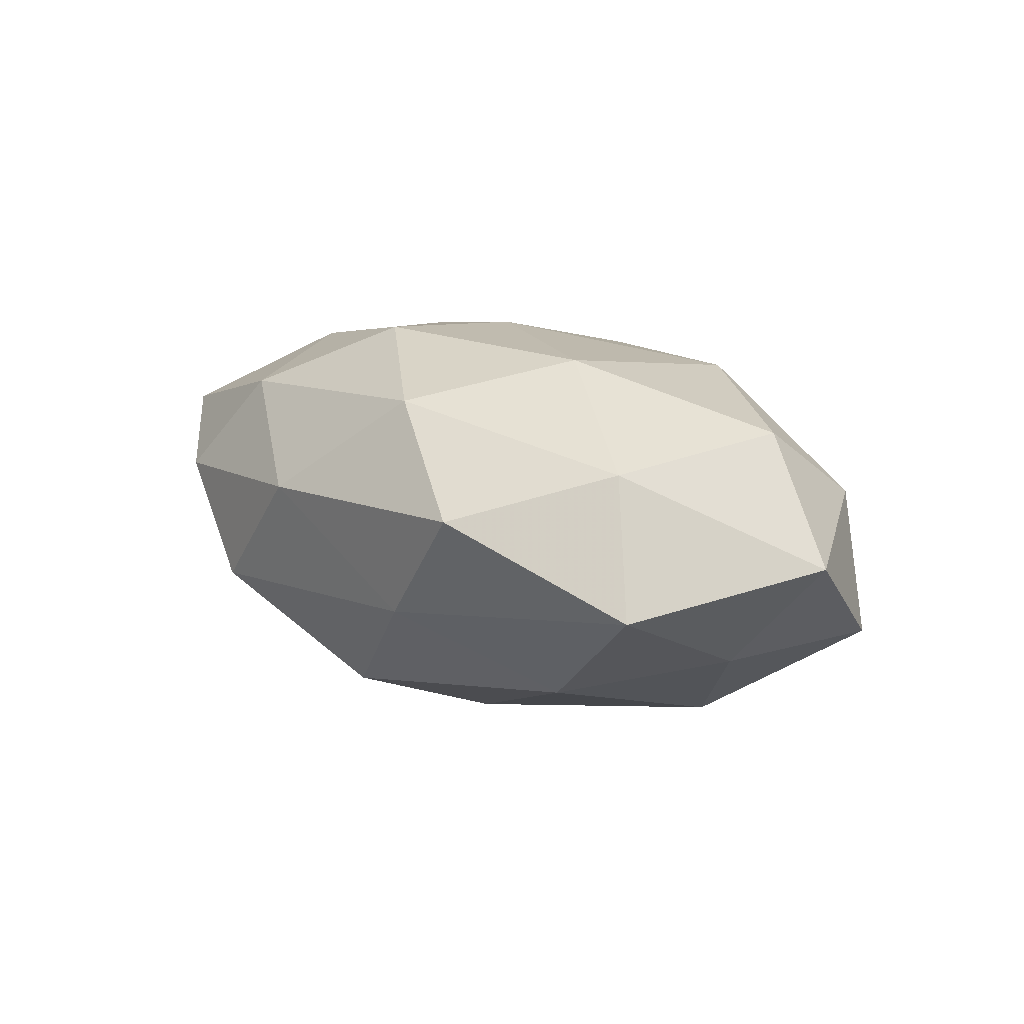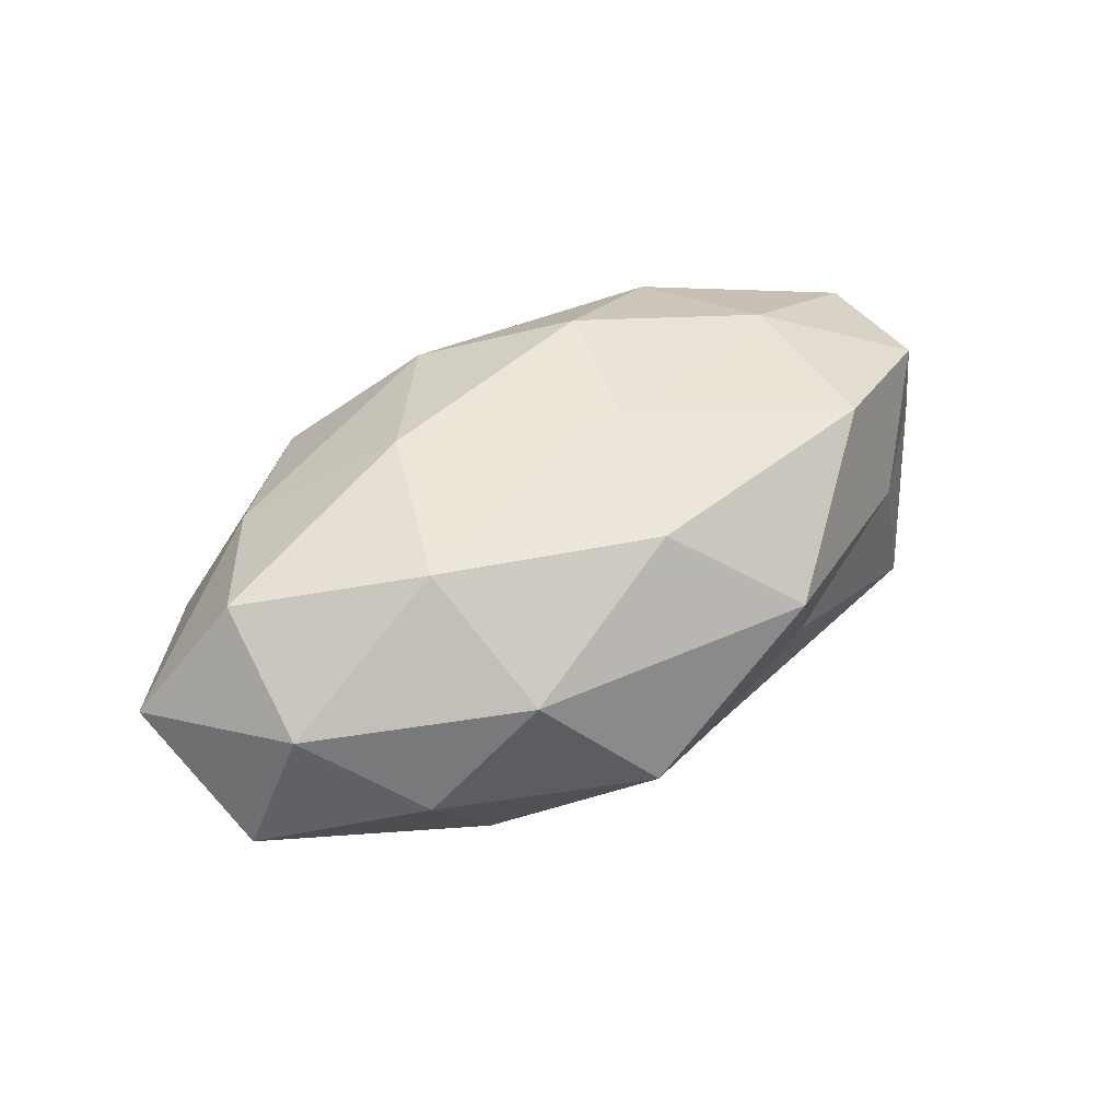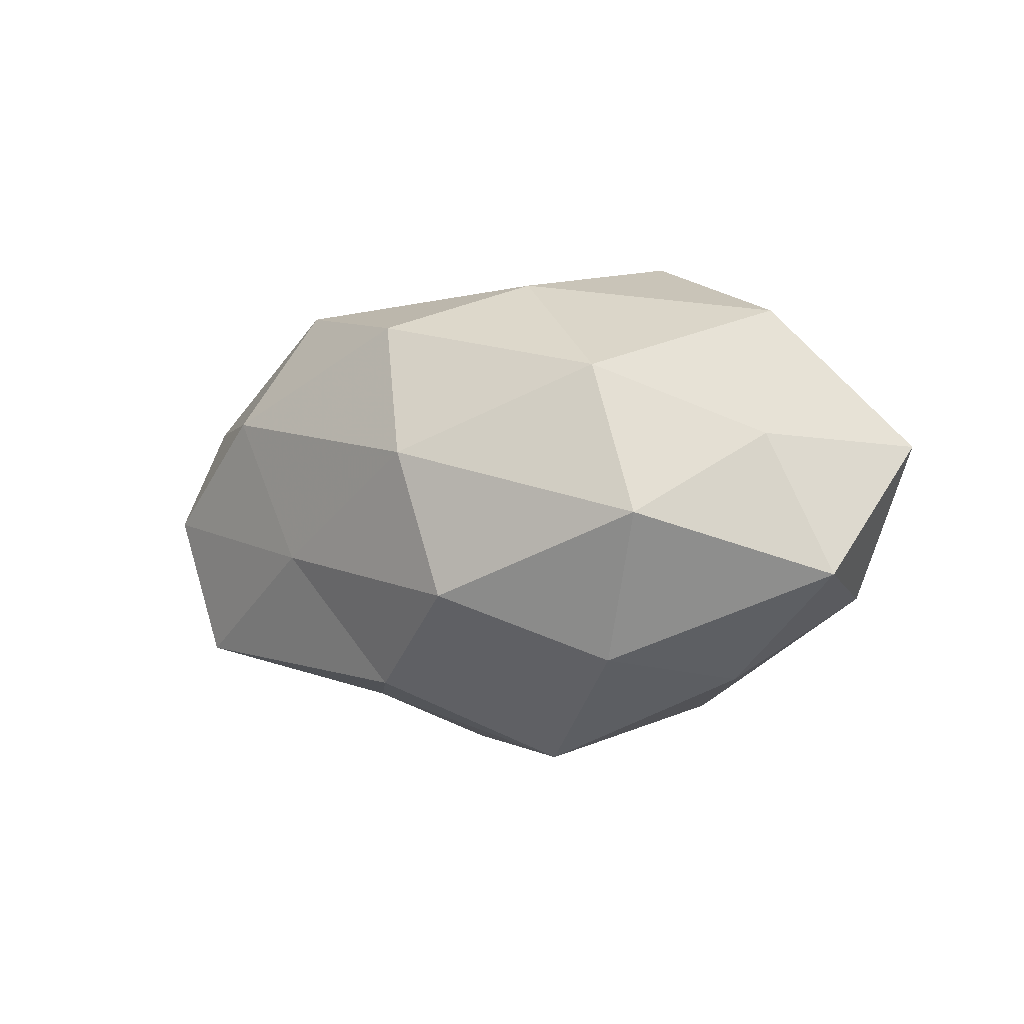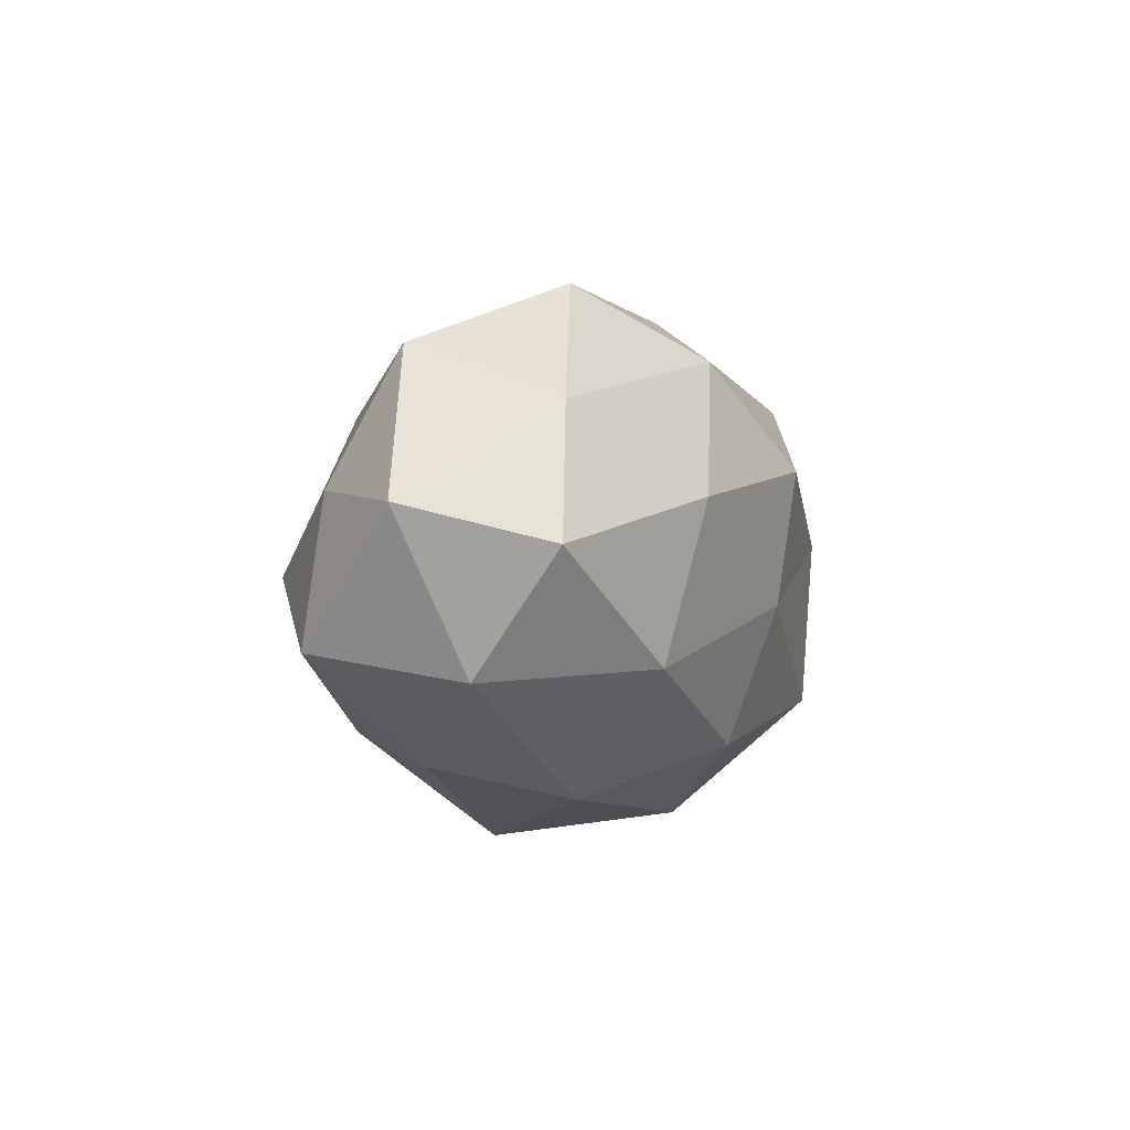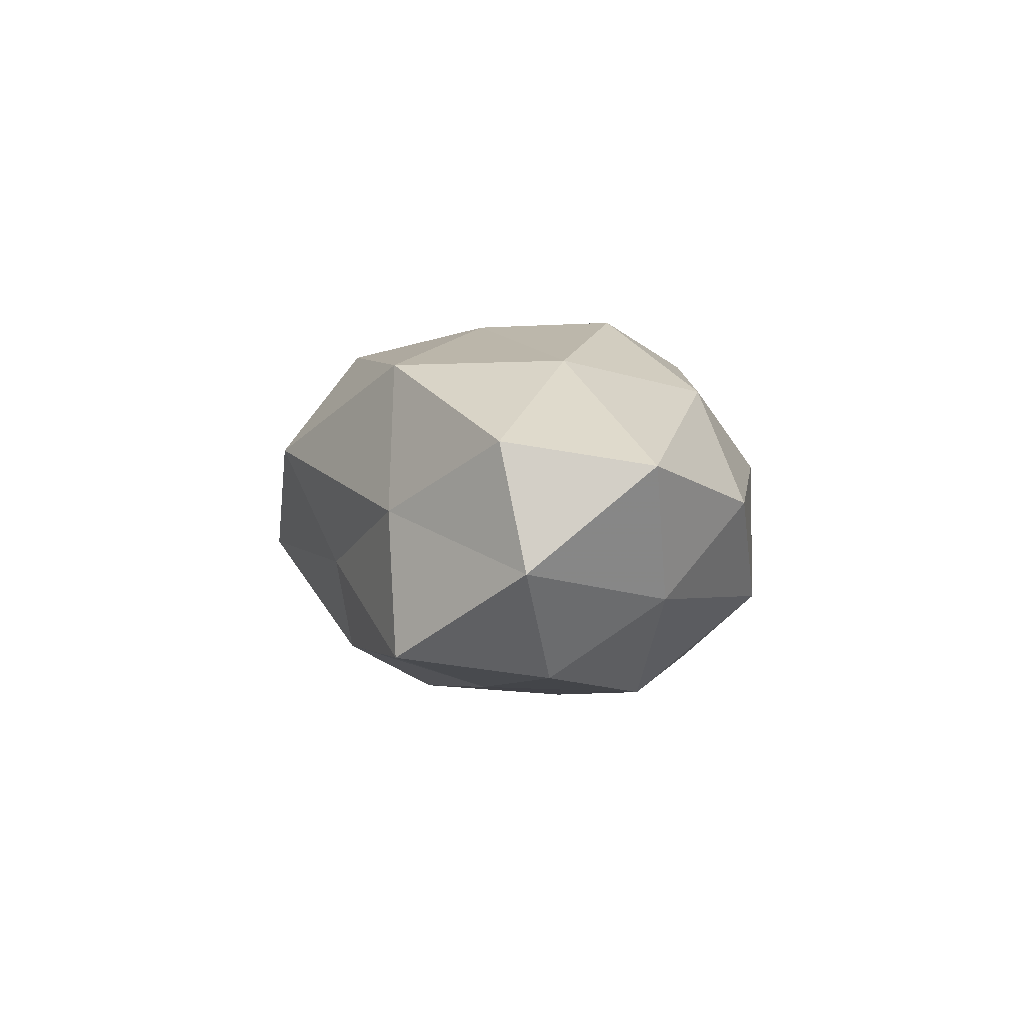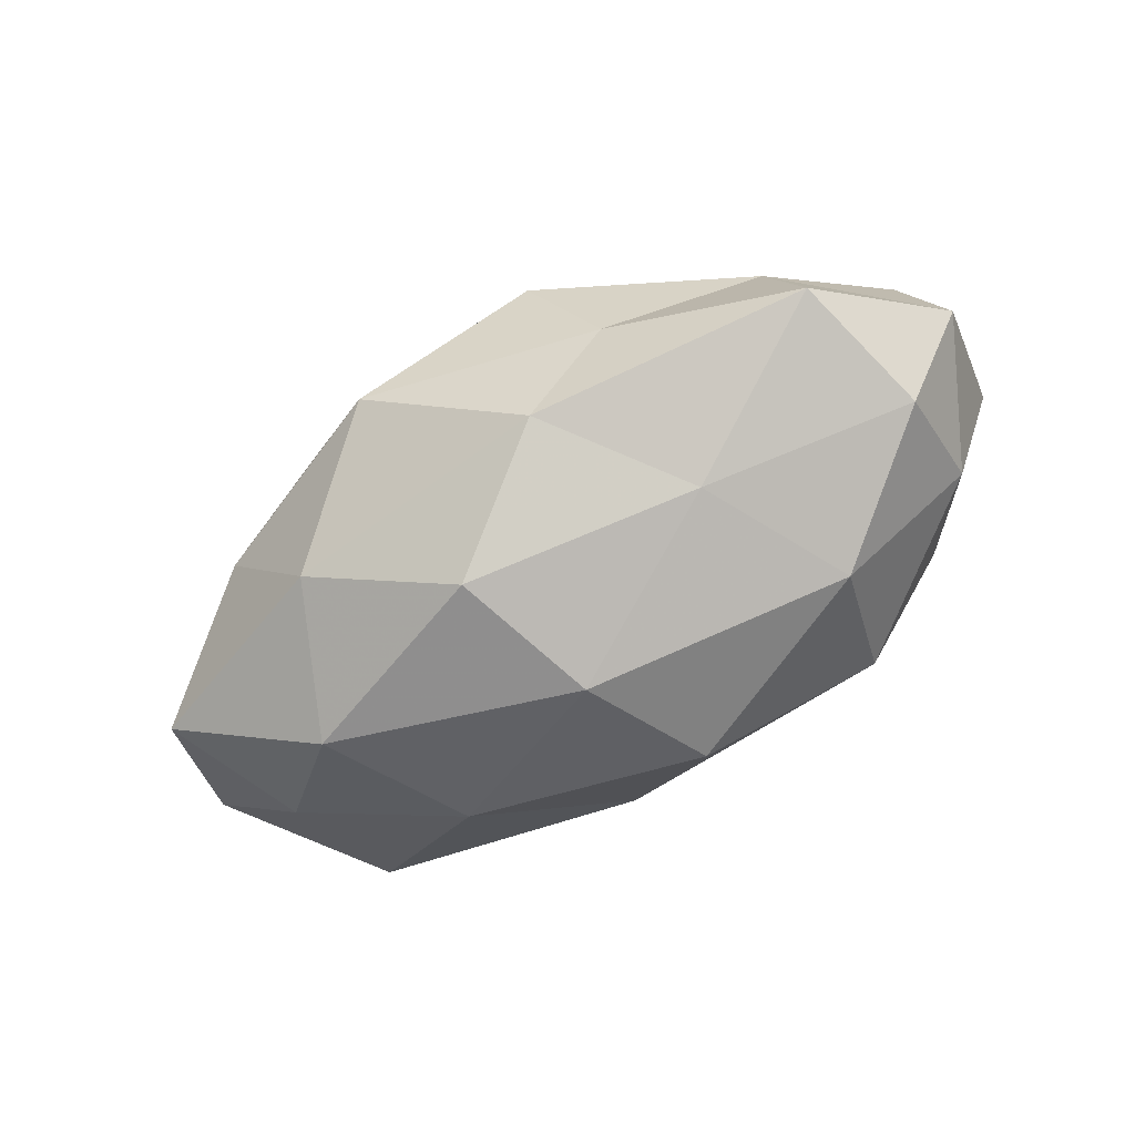
<metadata>
{"format":"obj","ext":"obj","renderer":"f3d","projection":"perspective","resolution":1024,"background":"white","views":[{"elev":14.9,"azim":-137.1,"up":"+Z"},{"elev":45.1,"azim":-38.1,"up":"+Z"},{"elev":-1.8,"azim":-143.8,"up":"+Y"},{"elev":0.7,"azim":-67.5,"up":"+Y"},{"elev":5.3,"azim":83.1,"up":"+Z"},{"elev":-72.7,"azim":30.0,"up":"+Z"}]}
</metadata>
<code>
v -0.002522 0.006055 -0.02652
v 0.04959 -0.008042 0.01131
v 0.01734 -0.02477 -0.005363
v 0.0364 -0.01932 0.002628
v 0.04019 -0.01883 -0.01375
v -0.056 0.006193 0.003302
v 0.01947 -0.006573 -0.02116
v 0.004027 -0.005192 0.02363
v 0.009554 0.01056 0.02424
v 0.02593 0.02603 -0.009338
v -0.04058 0.0228 -0.002728
v -0.00227 -0.02114 0.01963
v -0.04398 0.007568 -0.01014
v 0.03196 0.001614 0.01972
v -0.004789 0.02283 0.0182
v -0.03425 0.01704 0.01265
v 0.02943 -0.01814 0.01919
v -0.0237 -0.02558 0.009546
v -0.04527 0.002077 0.0169
v 0.04466 -0.001826 -0.01566
v -0.01878 0.007157 0.0229
v -0.03558 -0.02132 -0.002894
v 0.05284 0.008738 0.008702
v 0.02734 0.01867 0.01586
v -0.007957 0.02807 -0.007015
v -0.03306 -0.001624 -0.0213
v -0.02428 0.01622 -0.01671
v 0.04568 0.01114 -0.006806
v -0.05176 -0.008739 -0.008518
v 0.01085 -0.03095 0.008113
v 0.006656 -0.02245 -0.01769
v 0.03824 0.0219 0.003279
v -0.01924 0.03071 0.006975
v -0.008336 -0.01128 -0.0259
v 0.02895 0.01109 -0.02046
v -0.02592 -0.01889 -0.01584
v 0.01204 0.0291 0.005601
v -0.04655 -0.0117 0.007565
v 0.004339 0.02222 -0.02016
v -0.01118 -0.03176 -0.005802
v -0.02714 -0.01099 0.02086
v 0.05375 -0.005603 -0.002748
f 5 4 3
f 13 6 11
f 14 9 8
f 6 16 11
f 17 4 2
f 17 8 12
f 2 14 17
f 14 8 17
f 6 19 16
f 5 7 20
f 21 8 9
f 9 15 21
f 15 16 21
f 21 16 19
f 23 14 2
f 24 9 14
f 24 15 9
f 24 14 23
f 11 27 13
f 25 27 11
f 26 27 1
f 26 13 27
f 29 6 13
f 29 13 26
f 30 3 4
f 30 4 17
f 12 30 17
f 18 30 12
f 3 31 5
f 31 7 5
f 32 24 23
f 32 28 10
f 32 23 28
f 11 16 33
f 15 33 16
f 33 25 11
f 1 7 34
f 34 26 1
f 31 34 7
f 35 7 1
f 35 20 7
f 28 35 10
f 28 20 35
f 22 29 36
f 29 26 36
f 36 26 34
f 36 34 31
f 37 15 24
f 10 25 37
f 32 10 37
f 32 37 24
f 37 33 15
f 37 25 33
f 38 19 6
f 22 18 38
f 38 6 29
f 22 38 29
f 10 39 25
f 1 27 39
f 25 39 27
f 39 35 1
f 10 35 39
f 22 40 18
f 40 3 30
f 40 30 18
f 40 31 3
f 22 36 40
f 36 31 40
f 41 12 8
f 18 12 41
f 41 8 21
f 19 41 21
f 18 41 38
f 38 41 19
f 42 2 4
f 42 4 5
f 20 42 5
f 23 2 42
f 28 42 20
f 23 42 28

</code>
